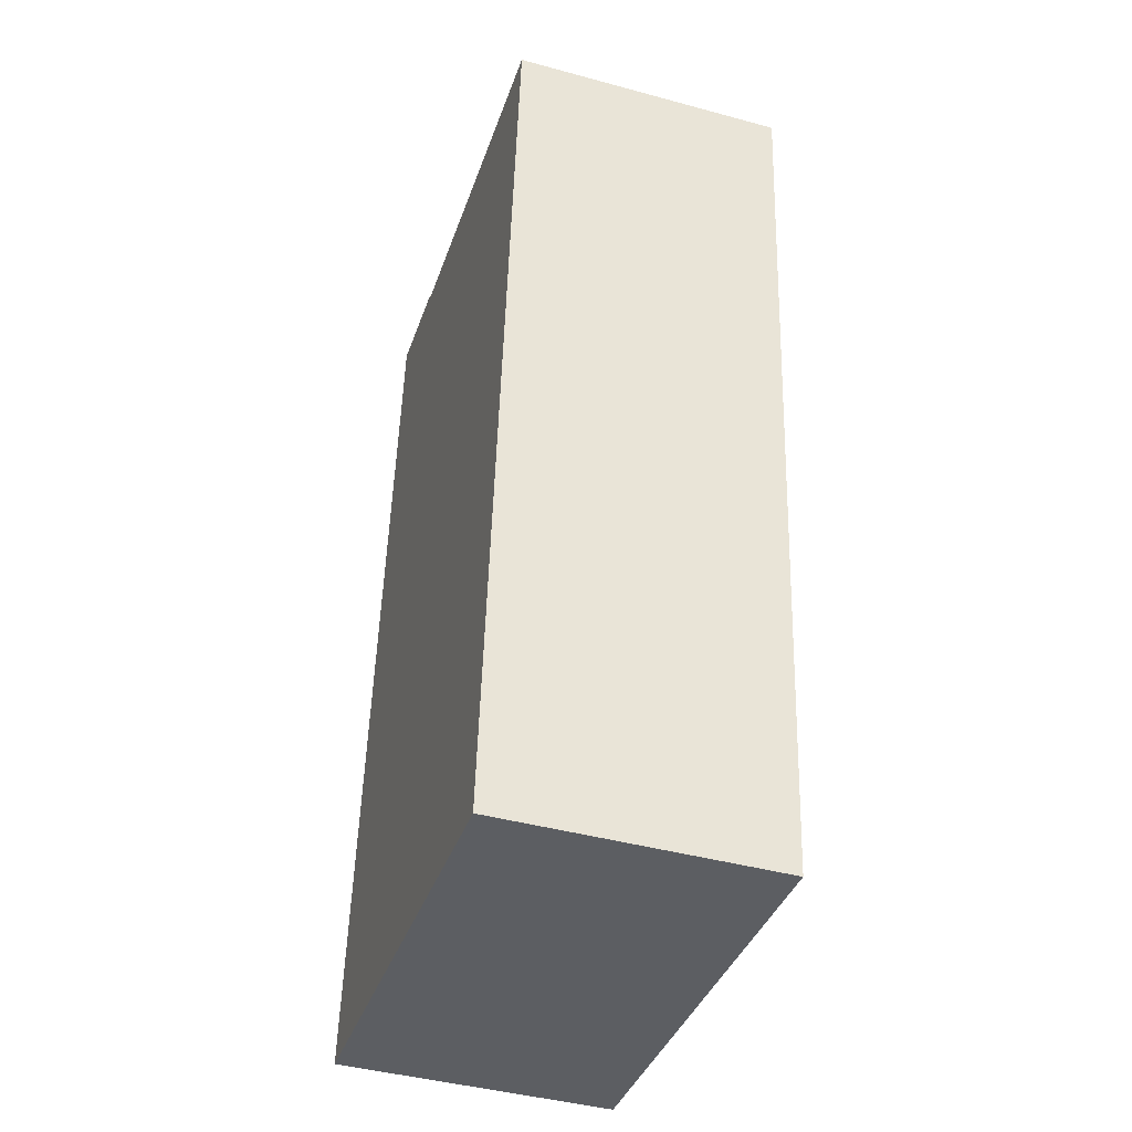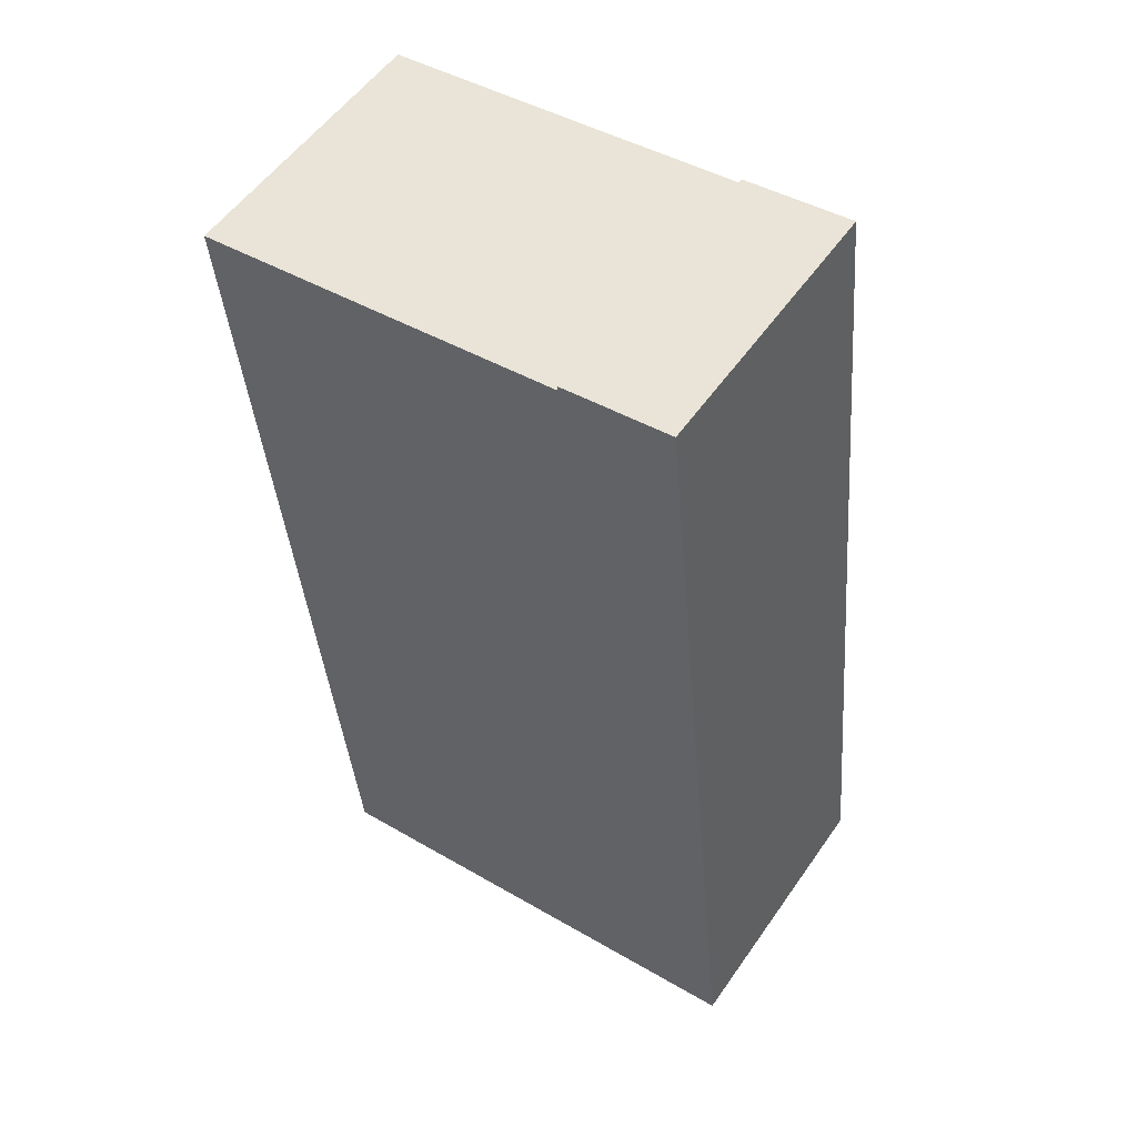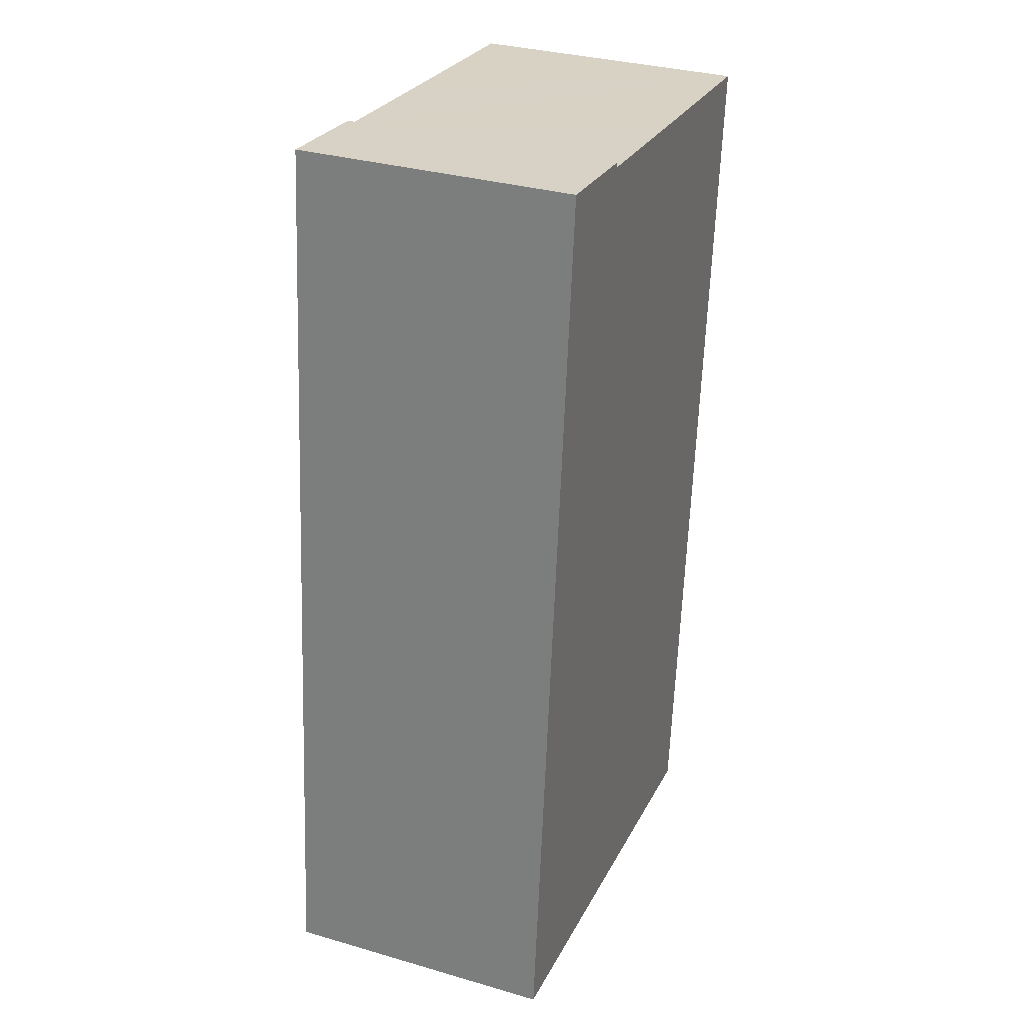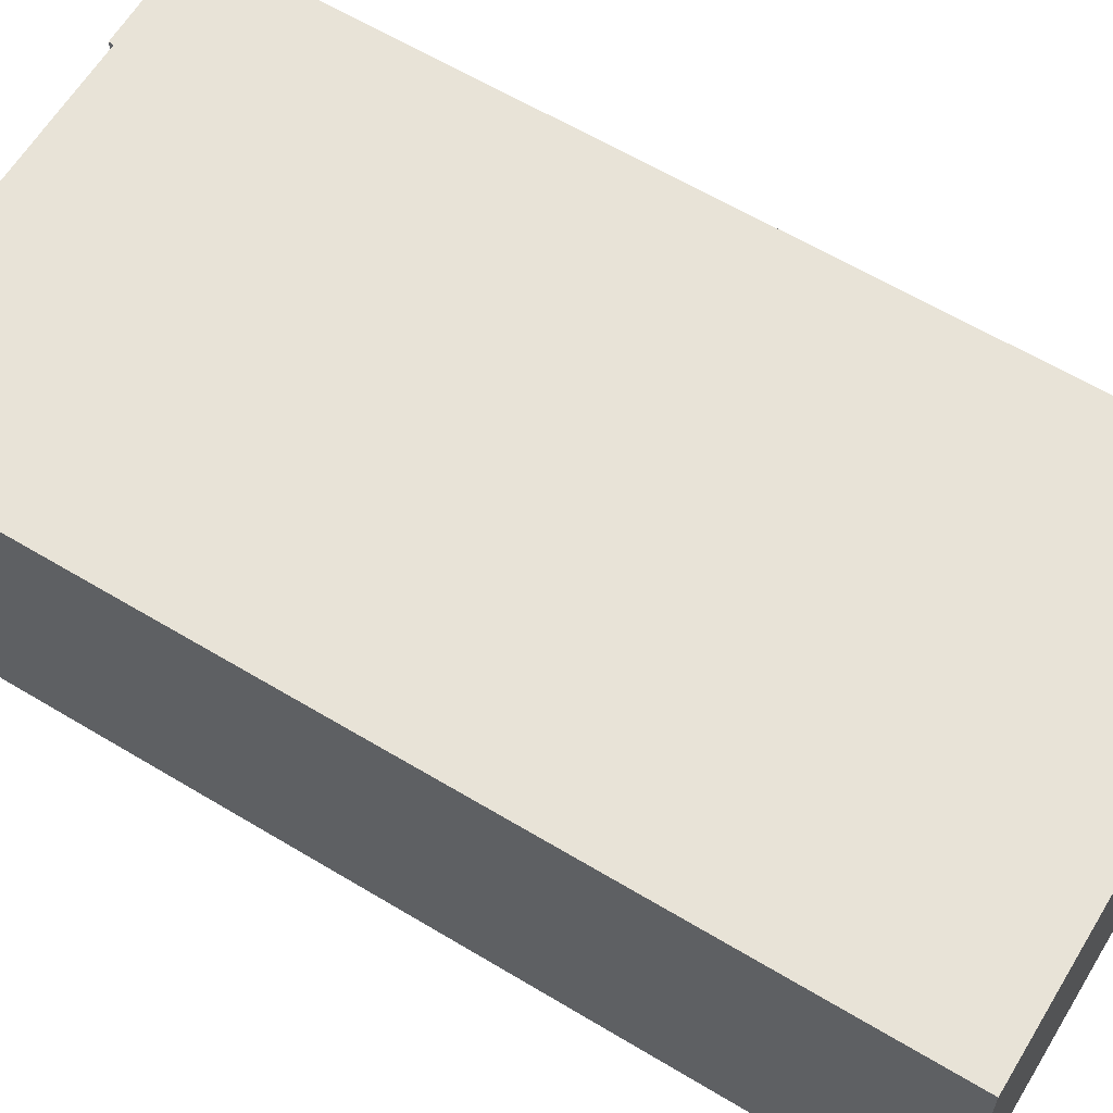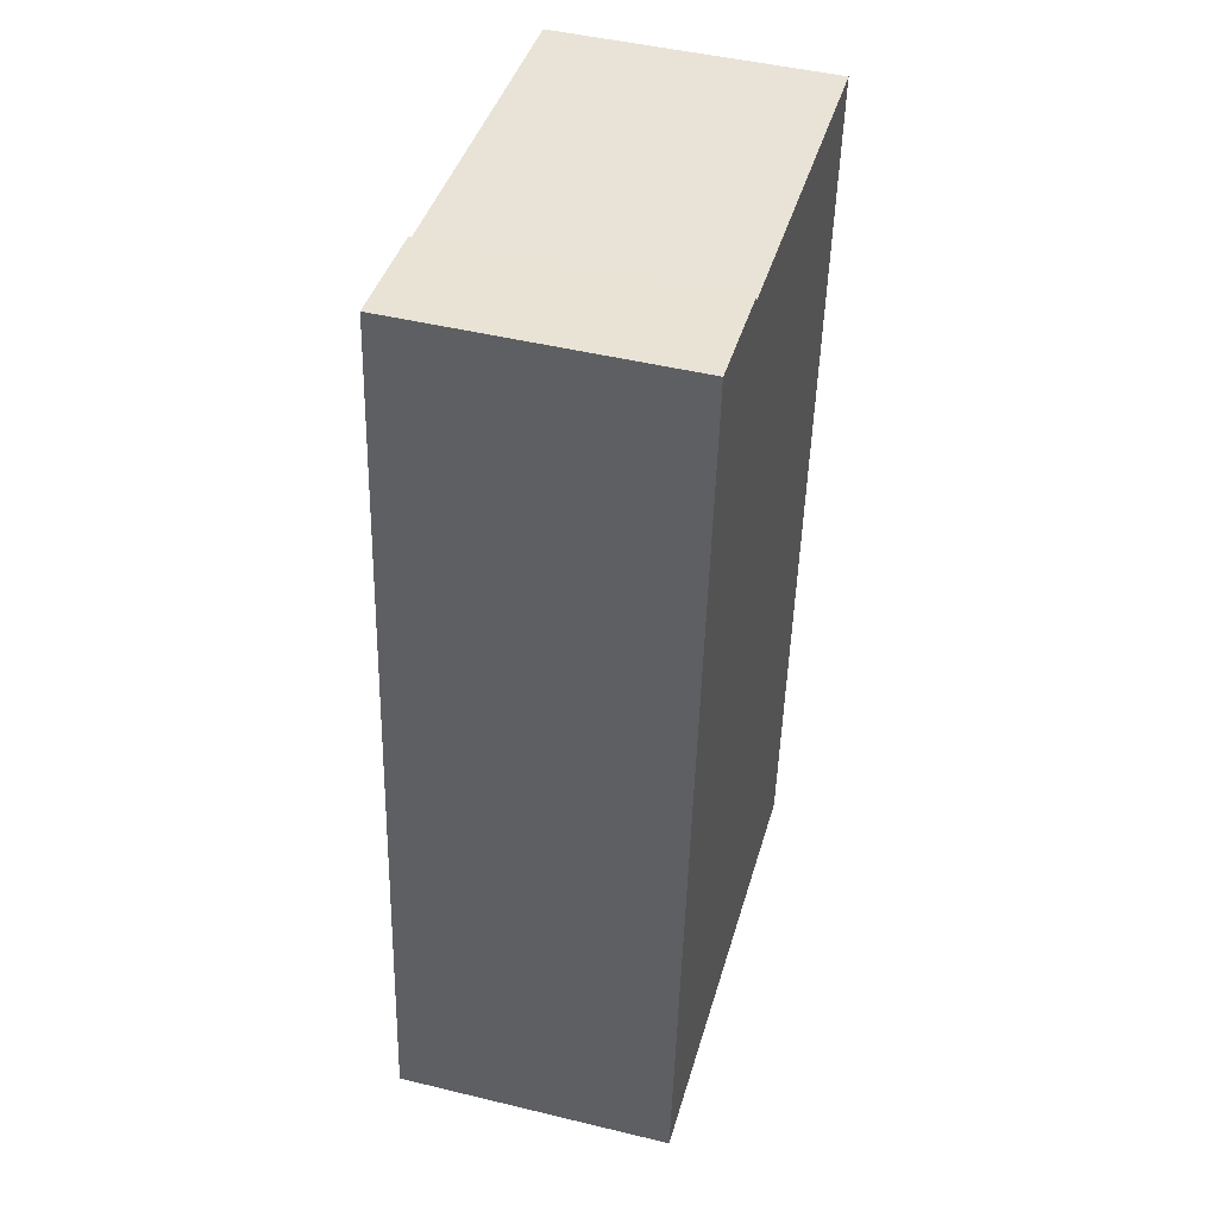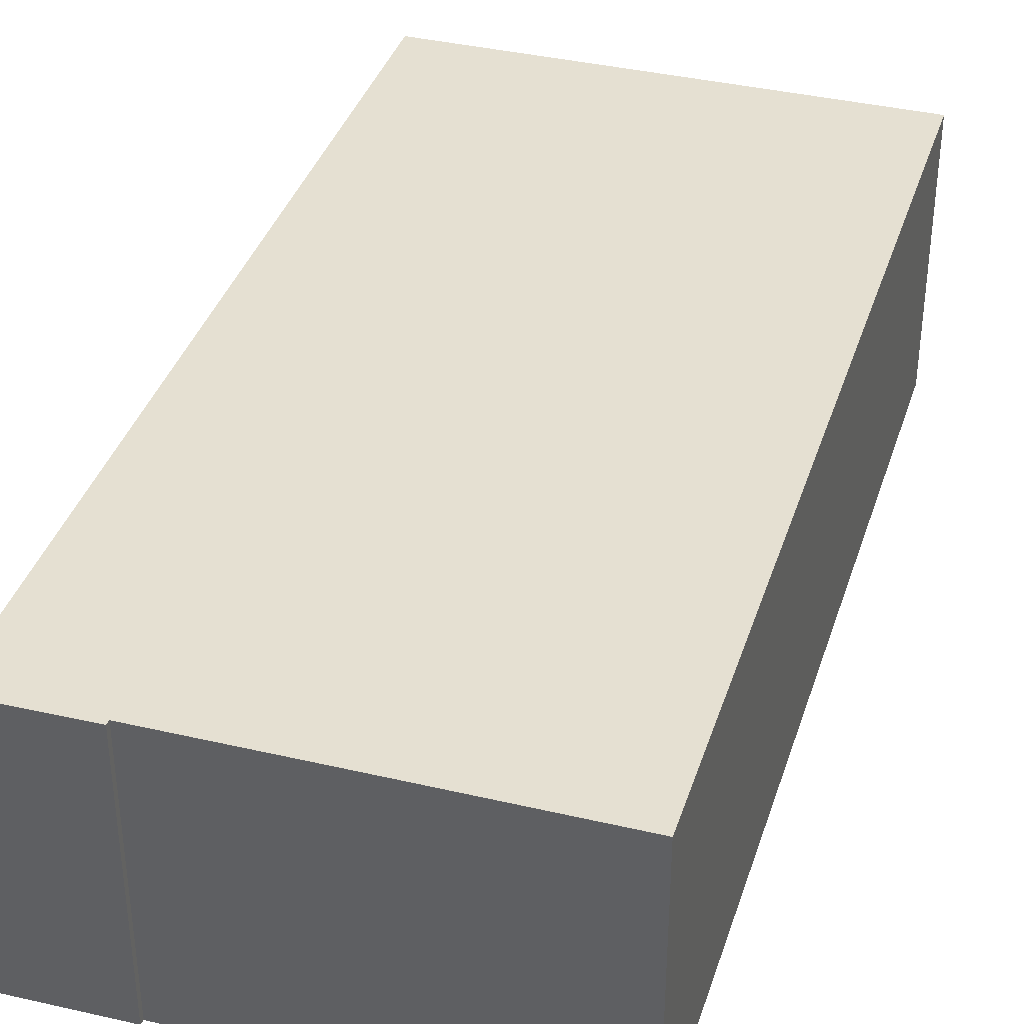
<metadata>
{"format":"obj","ext":"obj","renderer":"f3d","projection":"perspective","resolution":1024,"background":"white","views":[{"elev":-43.4,"azim":72.2,"up":"+Z"},{"elev":54.2,"azim":-145.9,"up":"+Z"},{"elev":32.7,"azim":-68.1,"up":"+Z"},{"elev":61.8,"azim":127.0,"up":"+Y"},{"elev":46.7,"azim":-74.6,"up":"+Z"},{"elev":37.6,"azim":22.6,"up":"+Y"}]}
</metadata>
<code>
v  1.472 4.316 14.21
v  0 4.316 2.643e-16
v  1.393 4.316 14.22
v  3.104 4.316 14.03
v  3.103 4.316 13.95
v  7.428 4.316 -0.748
v  5.507 4.316 13.7
v  8.792 4.316 13.36
v  8.792 -8.183e-16 13.36
v  7.428 4.58e-17 -0.748
v  3.104 -8.588e-16 14.03
v  3.103 -8.542e-16 13.95
v  0 0 0
v  1.393 -8.705e-16 14.22
v  1.472 -8.7e-16 14.21
v  5.507 -8.388e-16 13.7
g defaultobject
f 1 2 3
f 2 1 4
f 2 4 5
f 2 5 6
f 6 5 7
f 6 7 8
f 9 6 8
f 6 9 10
f 11 5 4
f 5 11 12
f 10 2 6
f 2 10 13
f 13 3 2
f 3 13 14
f 14 1 3
f 1 14 4
f 4 14 11
f 11 14 15
f 7 9 8
f 9 7 5
f 9 5 16
f 16 5 12
f 10 14 13
f 14 10 12
f 12 10 16
f 16 10 9
f 14 12 15
f 11 15 12

</code>
